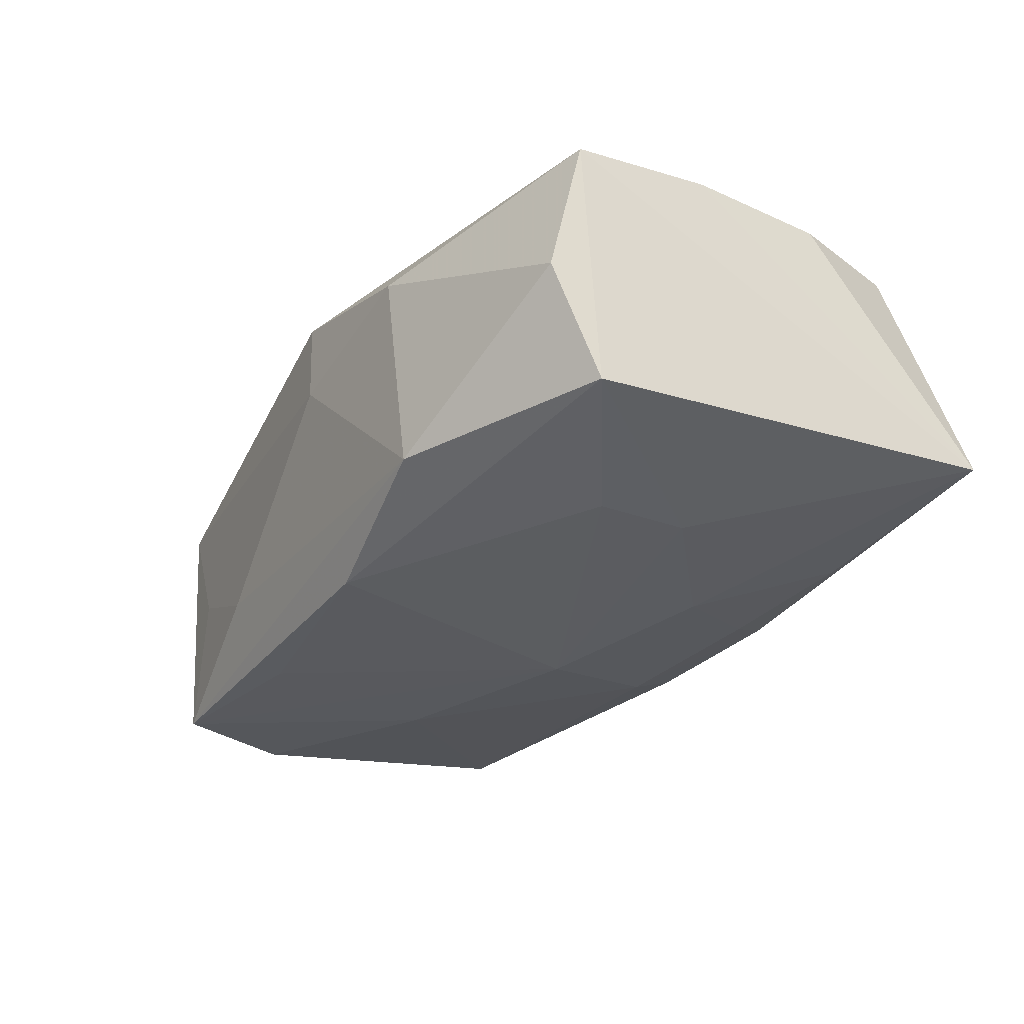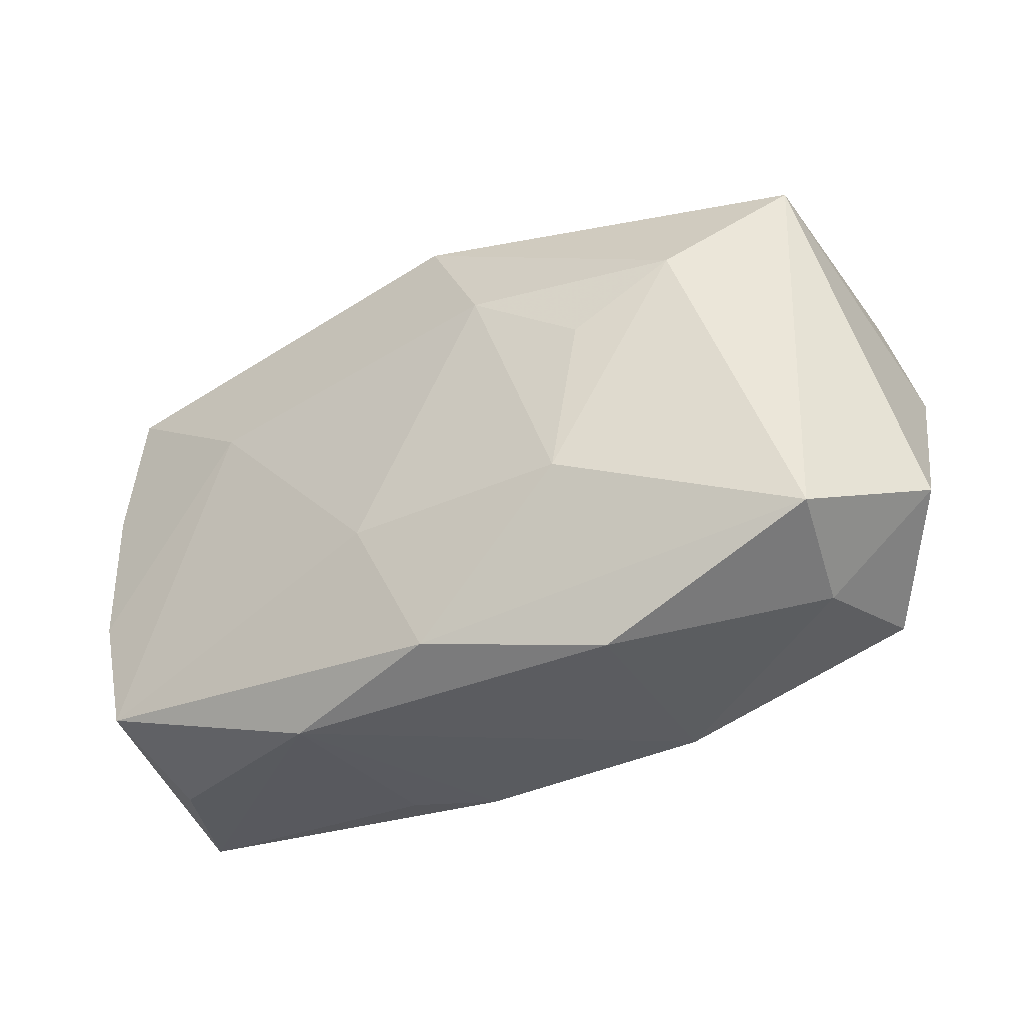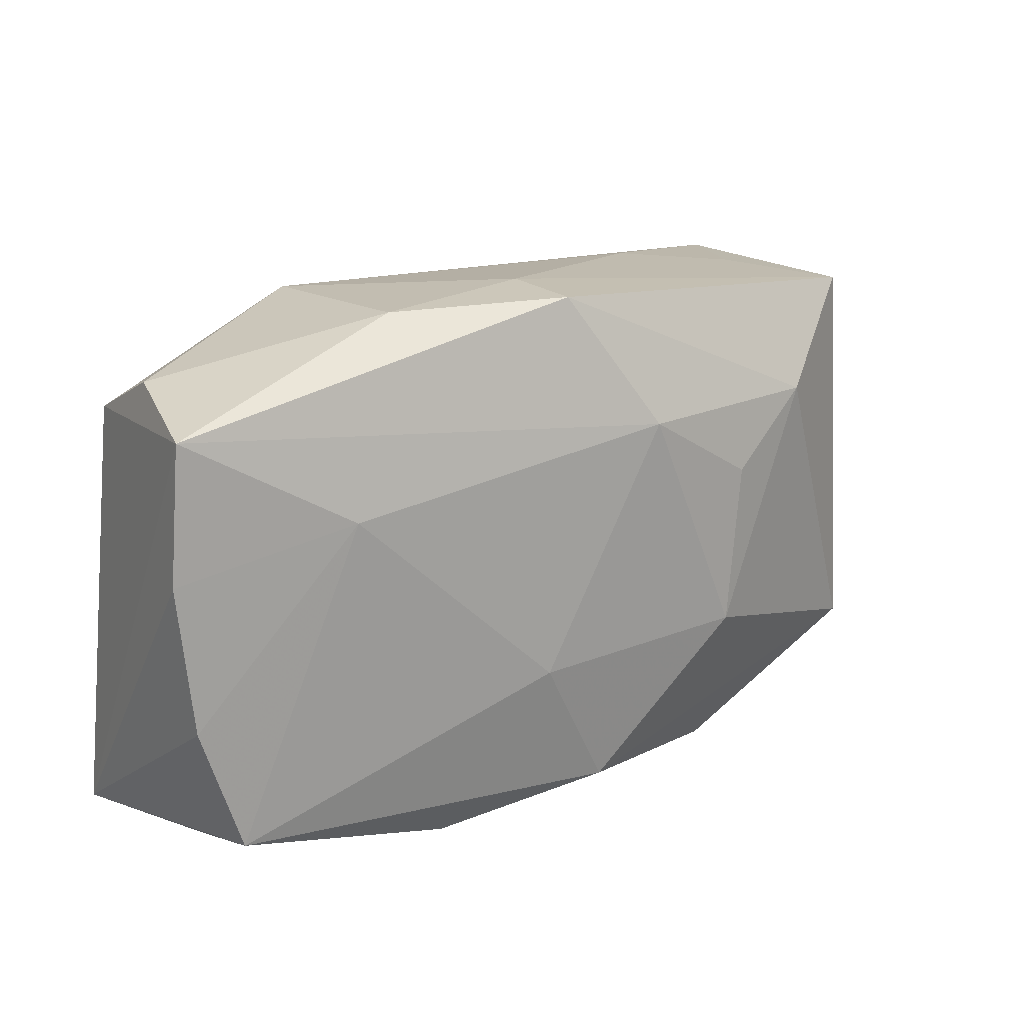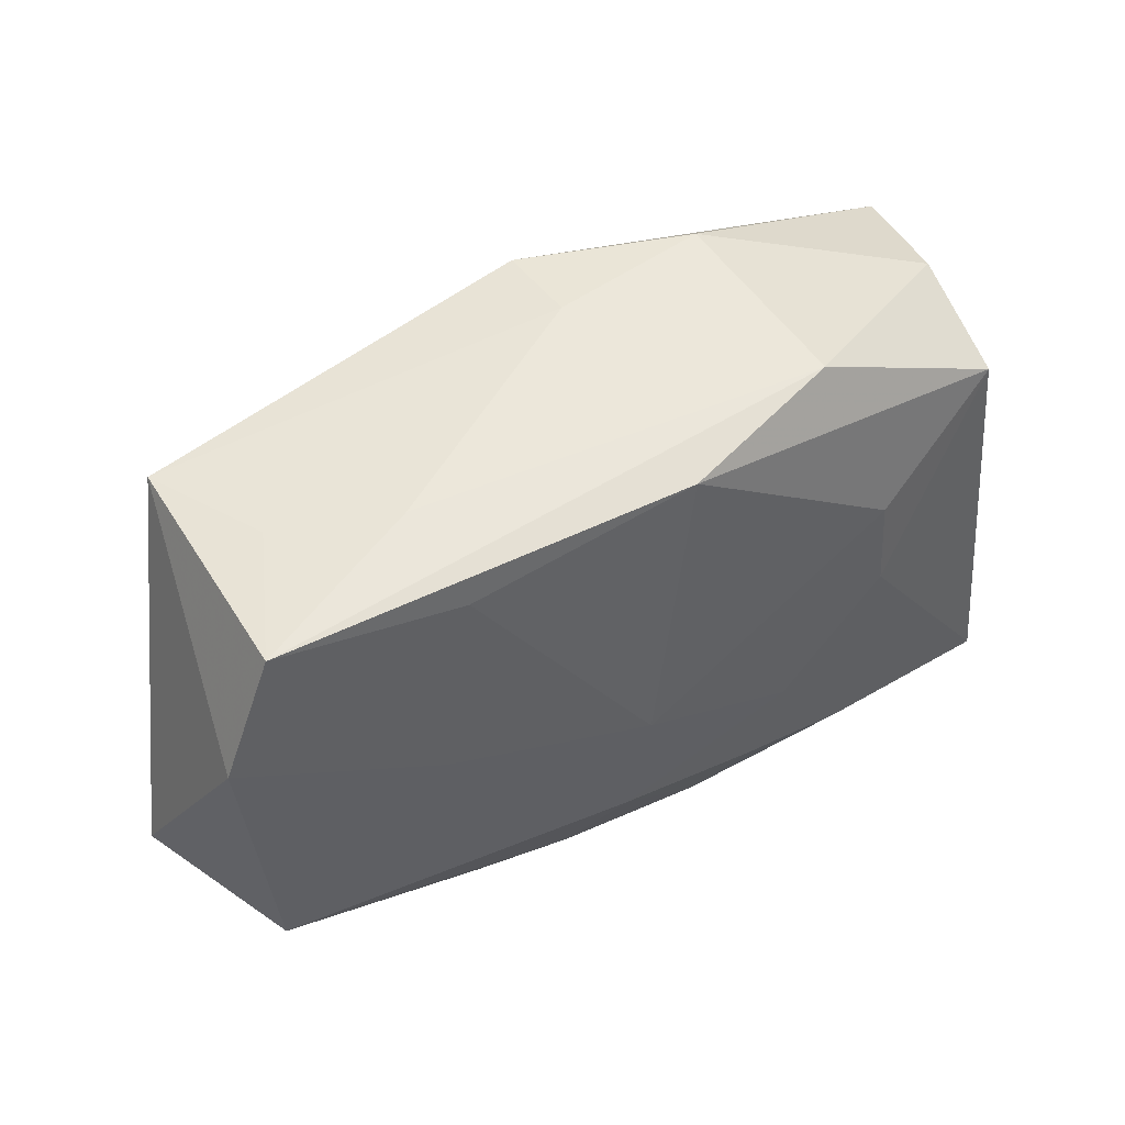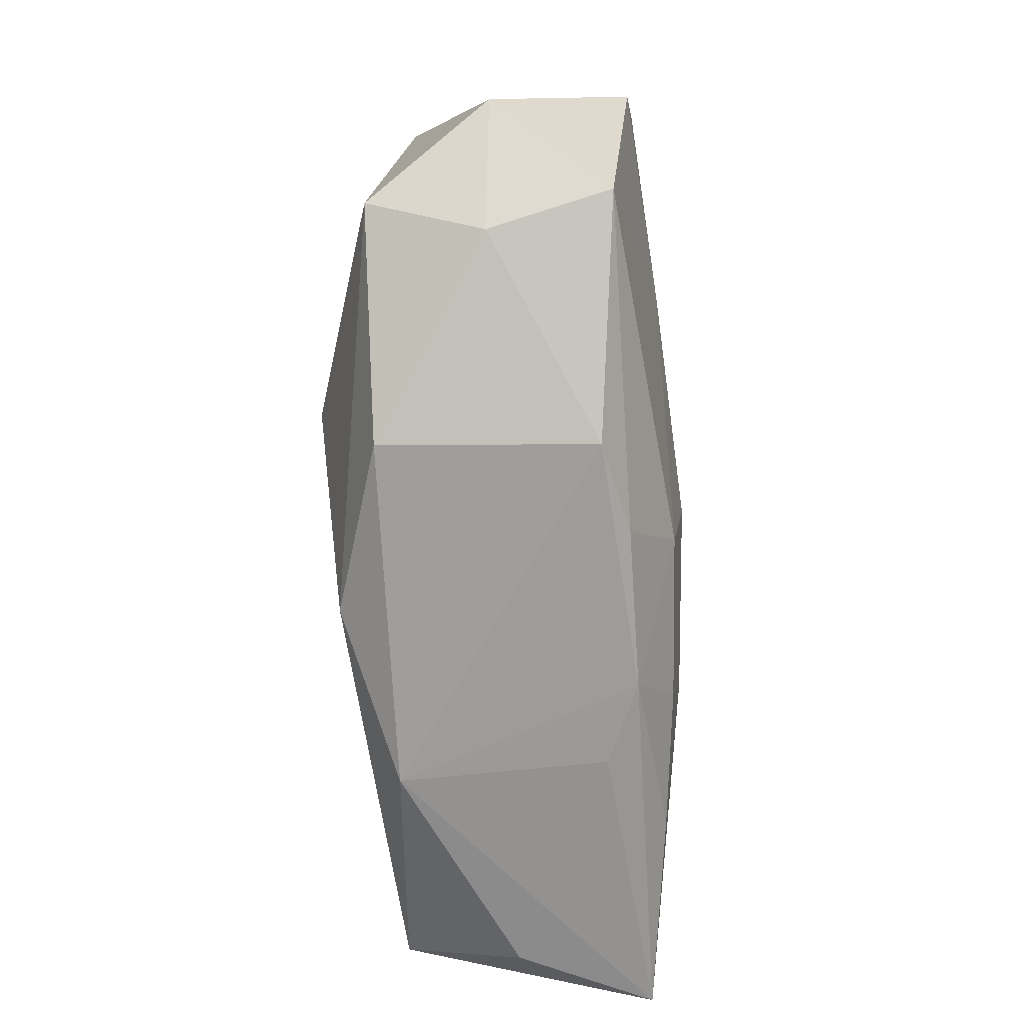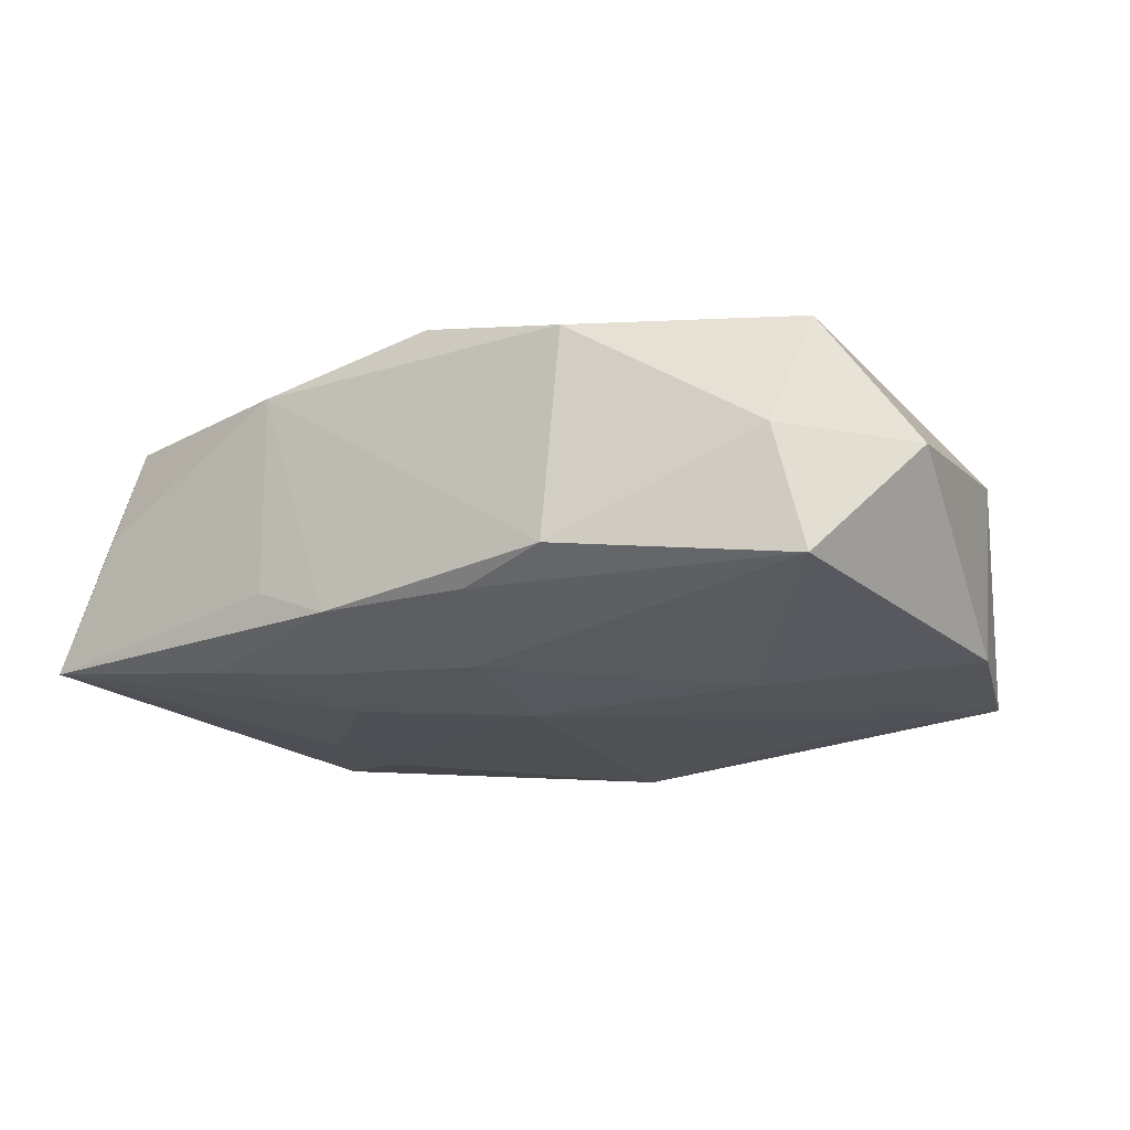
<metadata>
{"format":"obj","ext":"obj","renderer":"f3d","projection":"perspective","resolution":1024,"background":"white","views":[{"elev":-31.7,"azim":-122.7,"up":"+Z"},{"elev":-32.7,"azim":31.6,"up":"+Y"},{"elev":22.0,"azim":-33.5,"up":"+Y"},{"elev":43.4,"azim":149.7,"up":"+Y"},{"elev":-70.3,"azim":95.2,"up":"+Y"},{"elev":-20.7,"azim":33.7,"up":"+Z"}]}
</metadata>
<code>
v -0.0001202 0.02476 0.01163
v -0.0134 -0.02348 0.01128
v 0.01537 -0.007762 0.01595
v 0.03479 0.01877 -0.01455
v -0.03411 0.01986 -0.000907
v 0.0328 -0.01798 -0.0004607
v -0.01583 0.02285 -0.01108
v -0.03857 -0.0216 -0.008993
v -0.0062 -0.02348 -0.00986
v -0.01002 -0.0178 -0.01302
v -0.001174 0.02021 -0.01534
v 0.02006 0.02138 -0.008126
v -0.03701 -0.006503 0.01204
v 0.007179 0.01295 0.01552
v 0.01691 -0.02287 0.01015
v 0.01547 -0.02348 -0.008386
v 0.01864 0.01683 -0.01506
v -0.03294 -0.02176 0.002633
v -0.03377 -0.01756 0.01296
v 0.002338 -0.004939 -0.01556
v -0.004696 -0.008039 0.01595
v 0.03863 0.007624 -0.0138
v 0.003585 -0.01544 -0.01416
v 0.02105 9.833e-05 -0.01483
v 0.02548 0.01222 0.01279
v 0.01735 0.006332 0.01498
v 0.03488 -0.01643 -0.01111
v -0.03394 0.01497 -0.01052
v -0.0365 0.01833 0.01037
v -0.0219 0.00663 -0.01349
v -0.01528 0.02475 0.007149
v 0.042 -0.009737 -0.001559
v -0.01255 -0.0103 -0.01396
v 0.007301 -0.0223 -0.0102
v 0.02983 0.02029 -0.003636
v -0.0004613 0.02469 0.004042
v 0.03514 -0.01439 0.009382
v 0.001694 -0.02059 0.01493
v -0.02253 -0.001542 -0.01333
v 0.03478 0.02011 0.006732
v -0.02128 -0.01997 -0.0115
v -0.02228 0.009482 0.01363
v -0.01322 -0.02337 -0.006755
v -0.03787 0.006472 0.01105
f 20 4 24
f 42 21 14
f 19 21 42
f 20 30 11
f 14 21 3
f 41 9 8
f 10 9 41
f 8 33 41
f 41 33 10
f 34 27 16
f 16 9 34
f 15 2 16
f 16 2 9
f 20 24 23
f 24 27 23
f 23 33 20
f 10 33 23
f 23 27 34
f 34 9 23
f 23 9 10
f 18 19 8
f 8 2 18
f 18 2 19
f 8 9 43
f 43 2 8
f 9 2 43
f 8 19 13
f 13 44 8
f 19 42 13
f 42 44 13
f 29 44 42
f 8 44 29
f 29 42 14
f 28 11 30
f 8 29 28
f 28 29 5
f 17 4 20
f 20 11 17
f 17 11 4
f 14 3 26
f 39 33 8
f 8 28 39
f 39 28 30
f 39 30 20
f 20 33 39
f 22 32 27
f 22 24 4
f 22 27 24
f 4 40 22
f 40 32 22
f 37 32 40
f 38 2 15
f 19 2 38
f 38 3 21
f 15 37 38
f 38 37 3
f 38 21 19
f 5 29 31
f 4 11 7
f 11 28 7
f 7 28 5
f 5 31 7
f 25 26 3
f 3 37 25
f 25 37 40
f 14 26 25
f 27 32 6
f 32 37 6
f 6 37 15
f 15 16 6
f 6 16 27
f 14 25 1
f 1 25 40
f 1 29 14
f 1 31 29
f 36 1 40
f 36 7 31
f 31 1 36
f 4 7 12
f 7 36 12
f 35 36 40
f 35 12 36
f 35 40 4
f 4 12 35

</code>
